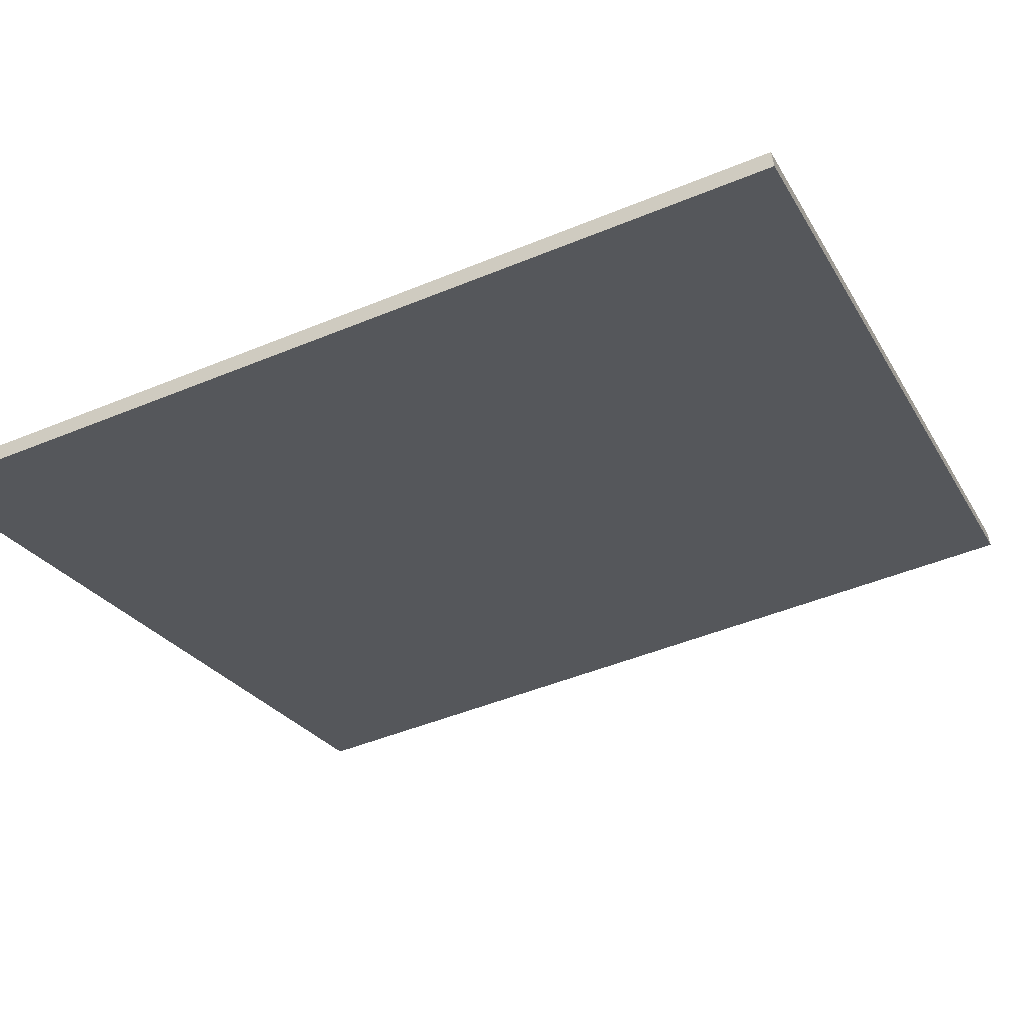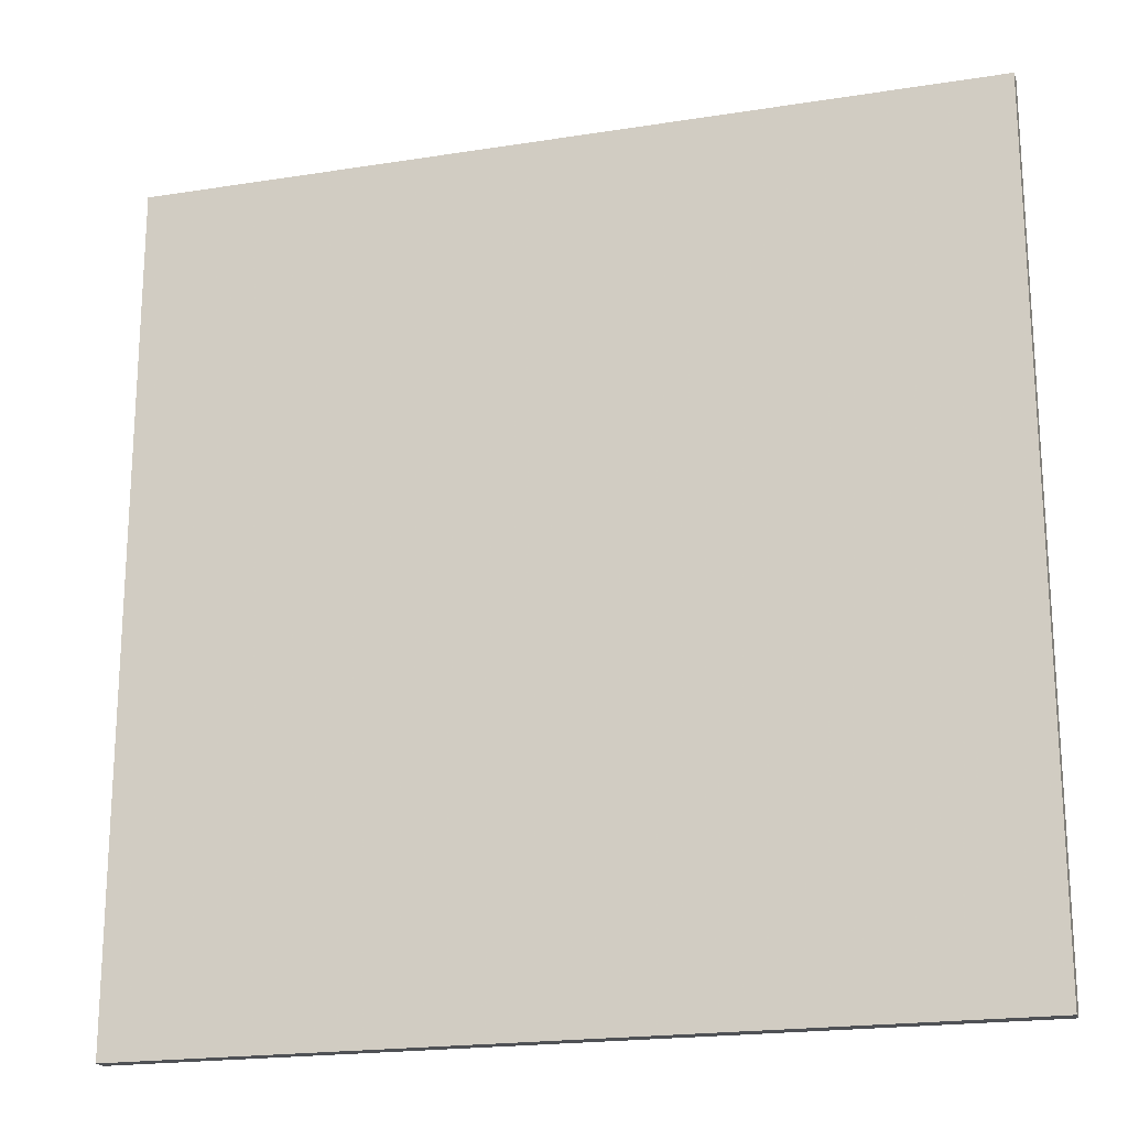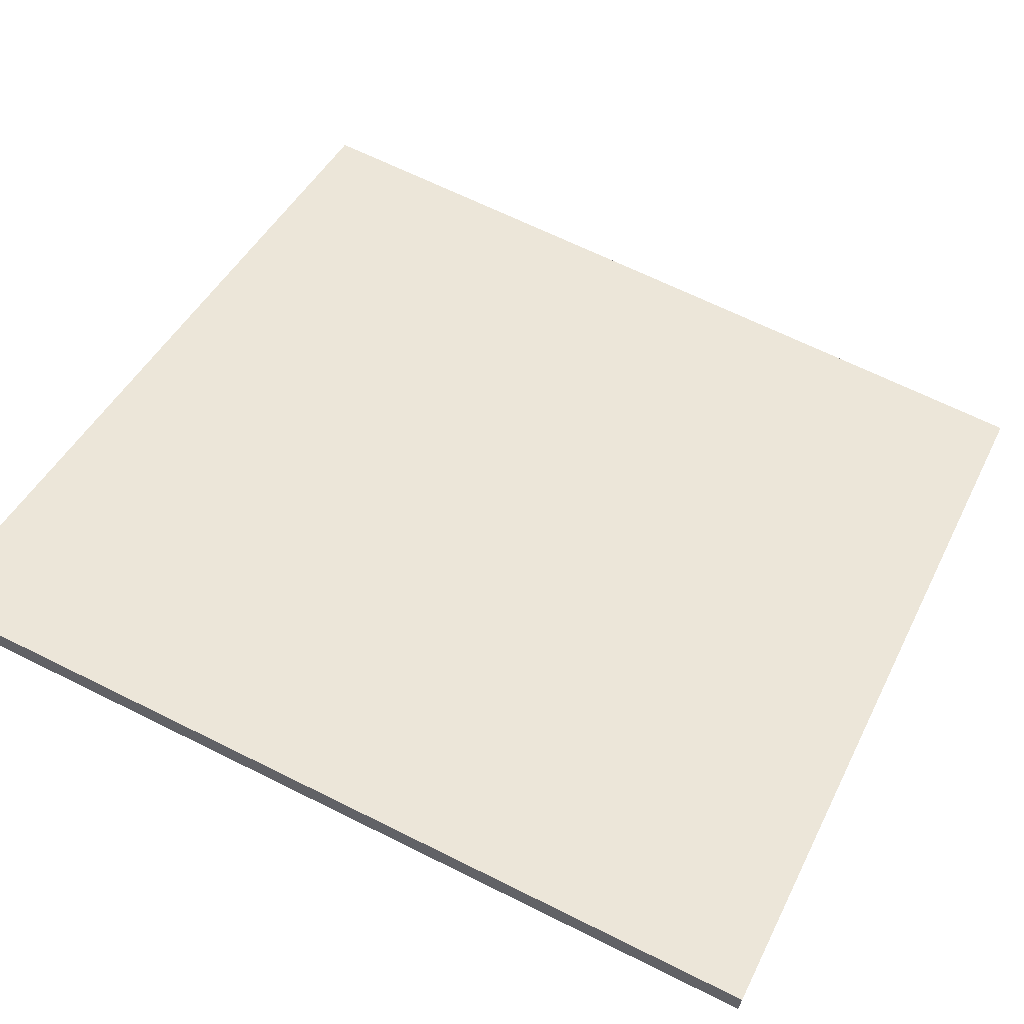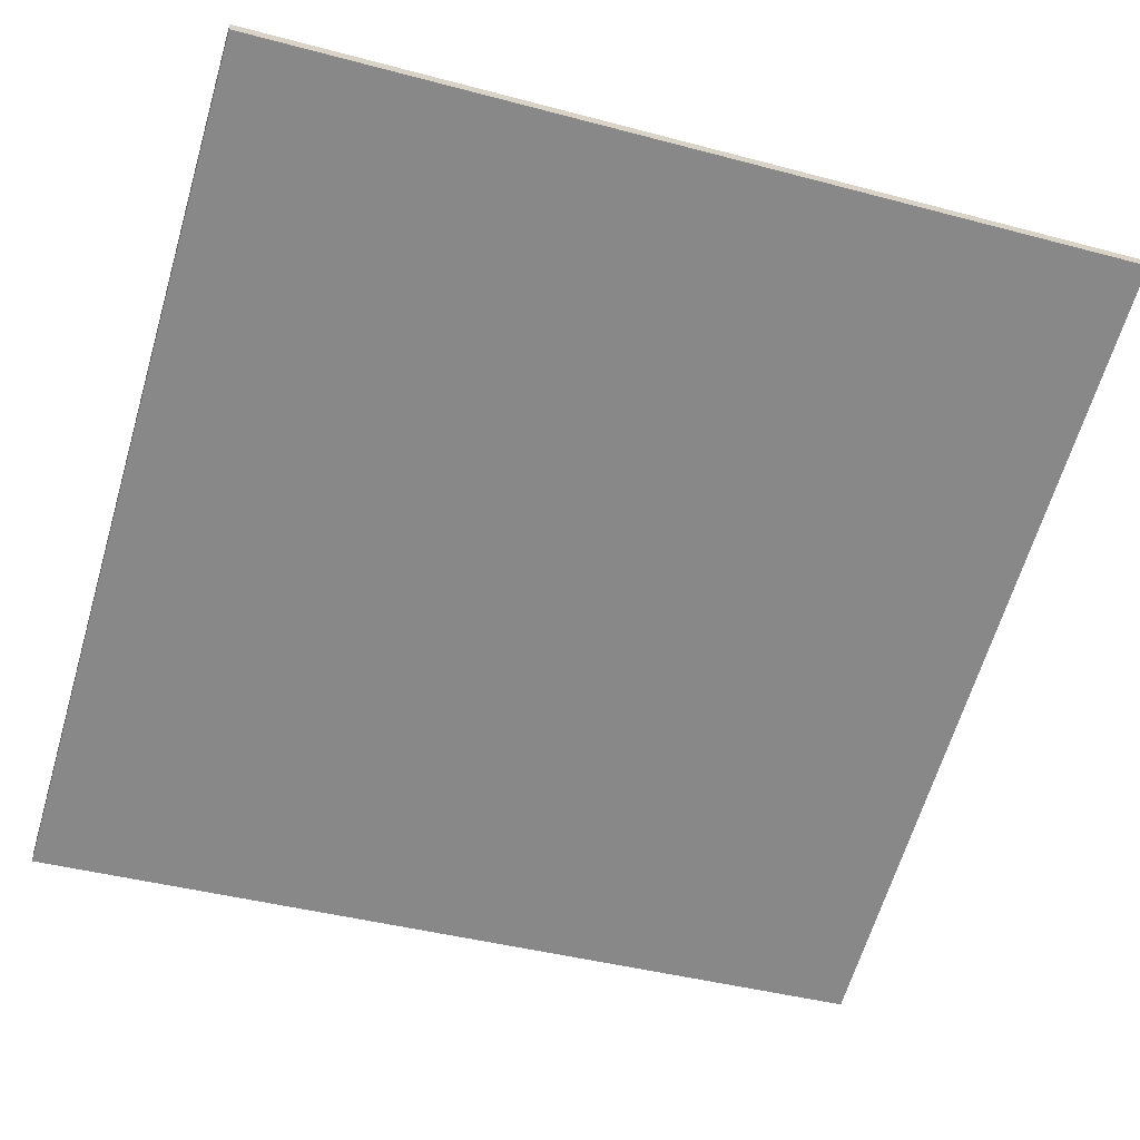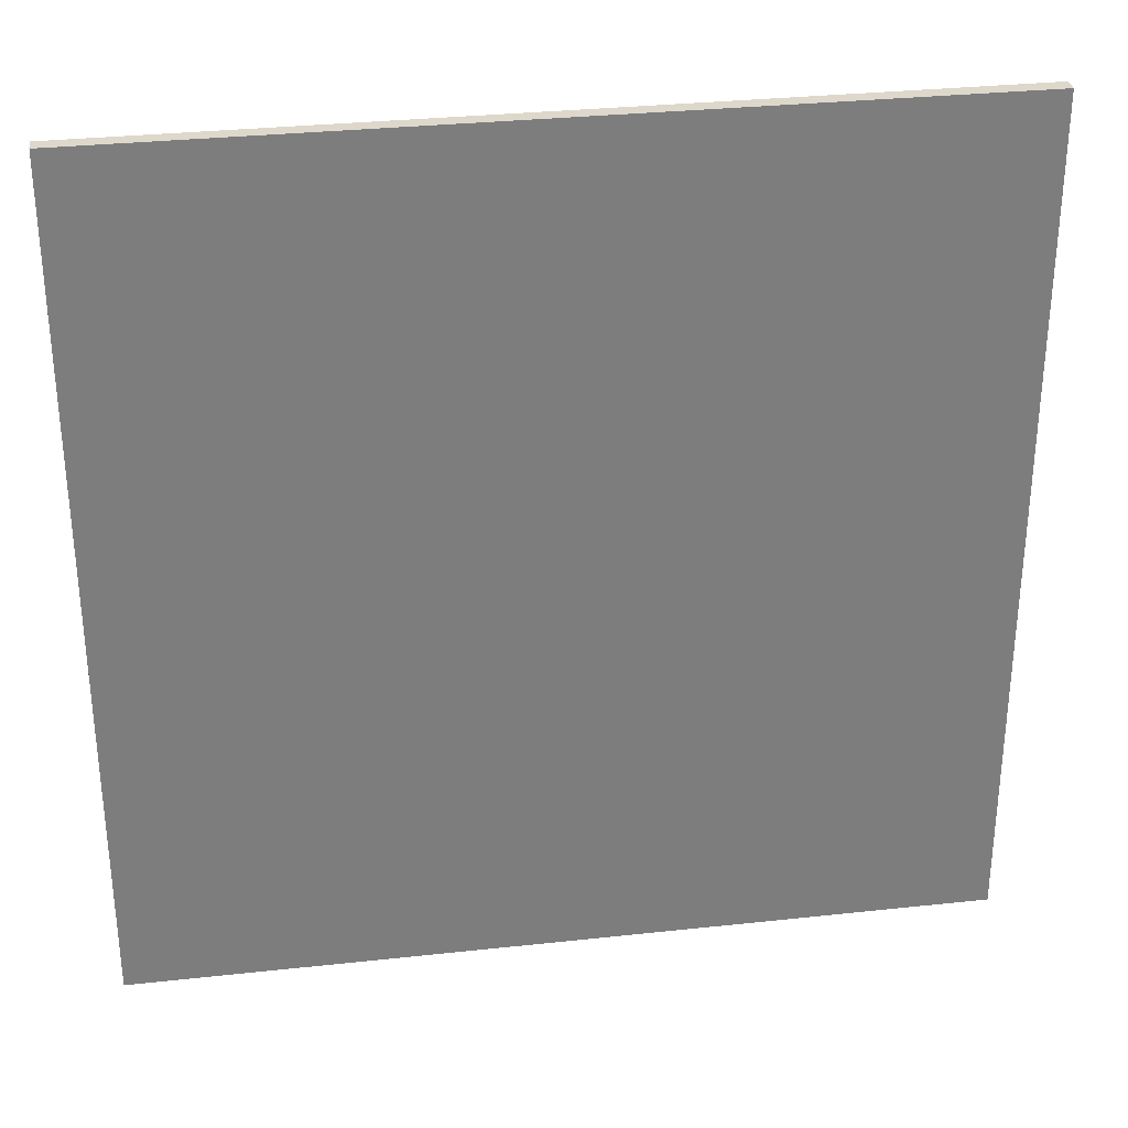
<metadata>
{"format":"obj","ext":"obj","renderer":"f3d","projection":"perspective","resolution":1024,"background":"white","views":[{"elev":-47.8,"azim":-65.1,"up":"+Y"},{"elev":-19.9,"azim":37.4,"up":"+Z"},{"elev":66.7,"azim":116.5,"up":"+Y"},{"elev":-42.2,"azim":72.3,"up":"+Y"},{"elev":31.3,"azim":12.3,"up":"+Z"}]}
</metadata>
<code>
v 38.15 60.98 -4.103
v 38.15 60.98 4.103
v 38.2 60.85 -4.103
v 38.2 60.85 4.103
v 45.8 63.95 -4.103
v 45.8 63.95 4.103
v 45.86 63.81 -4.103
v 45.86 63.81 4.103
f 1 3 4
f 4 2 1
f 5 6 8
f 8 7 5
f 1 2 6
f 6 5 1
f 3 7 8
f 8 4 3
f 1 5 7
f 7 3 1
f 2 4 8
f 8 6 2

</code>
